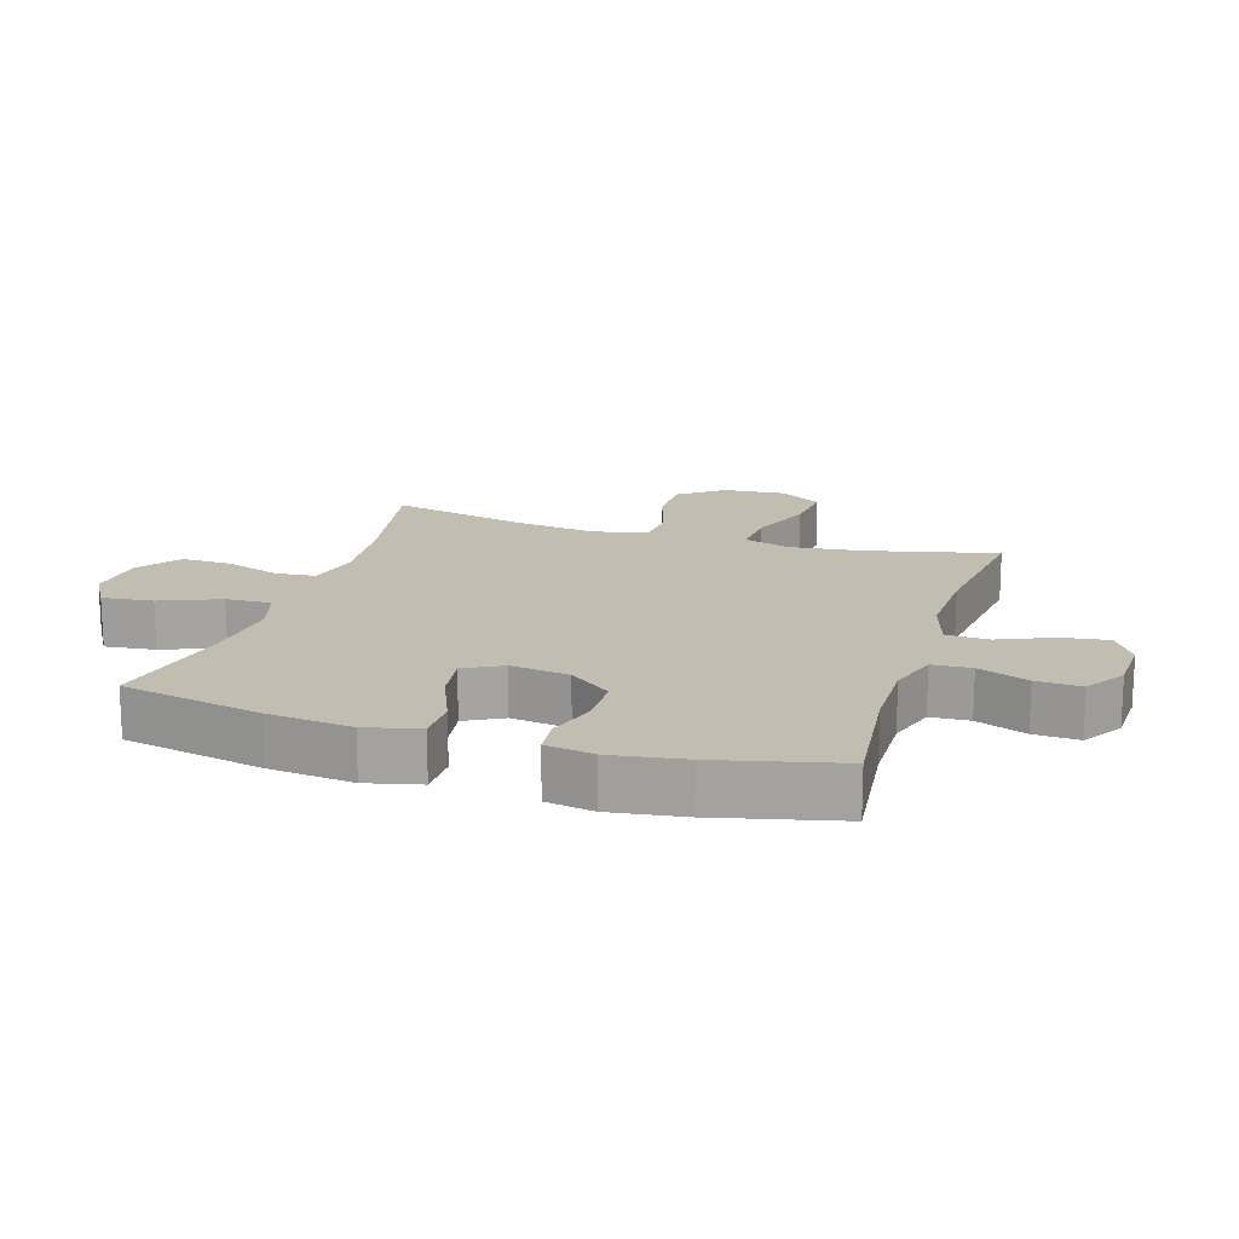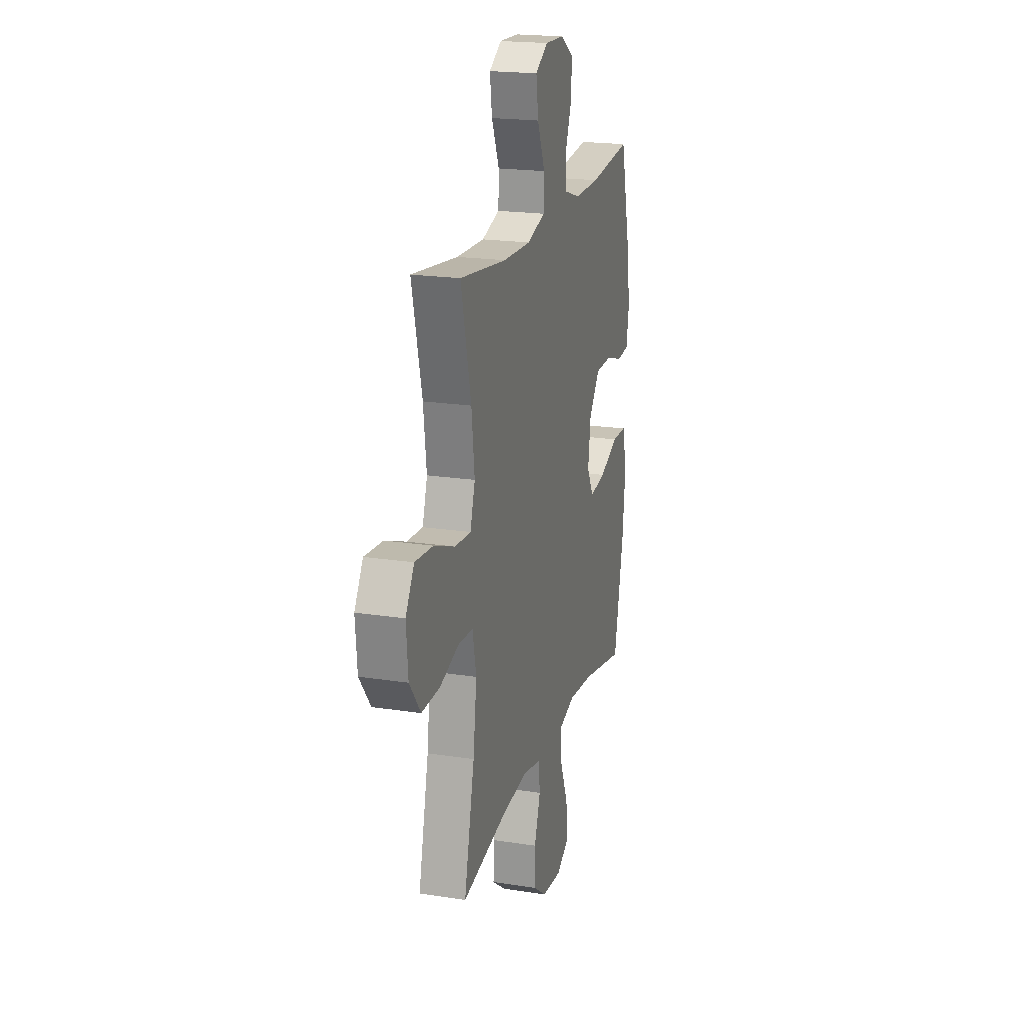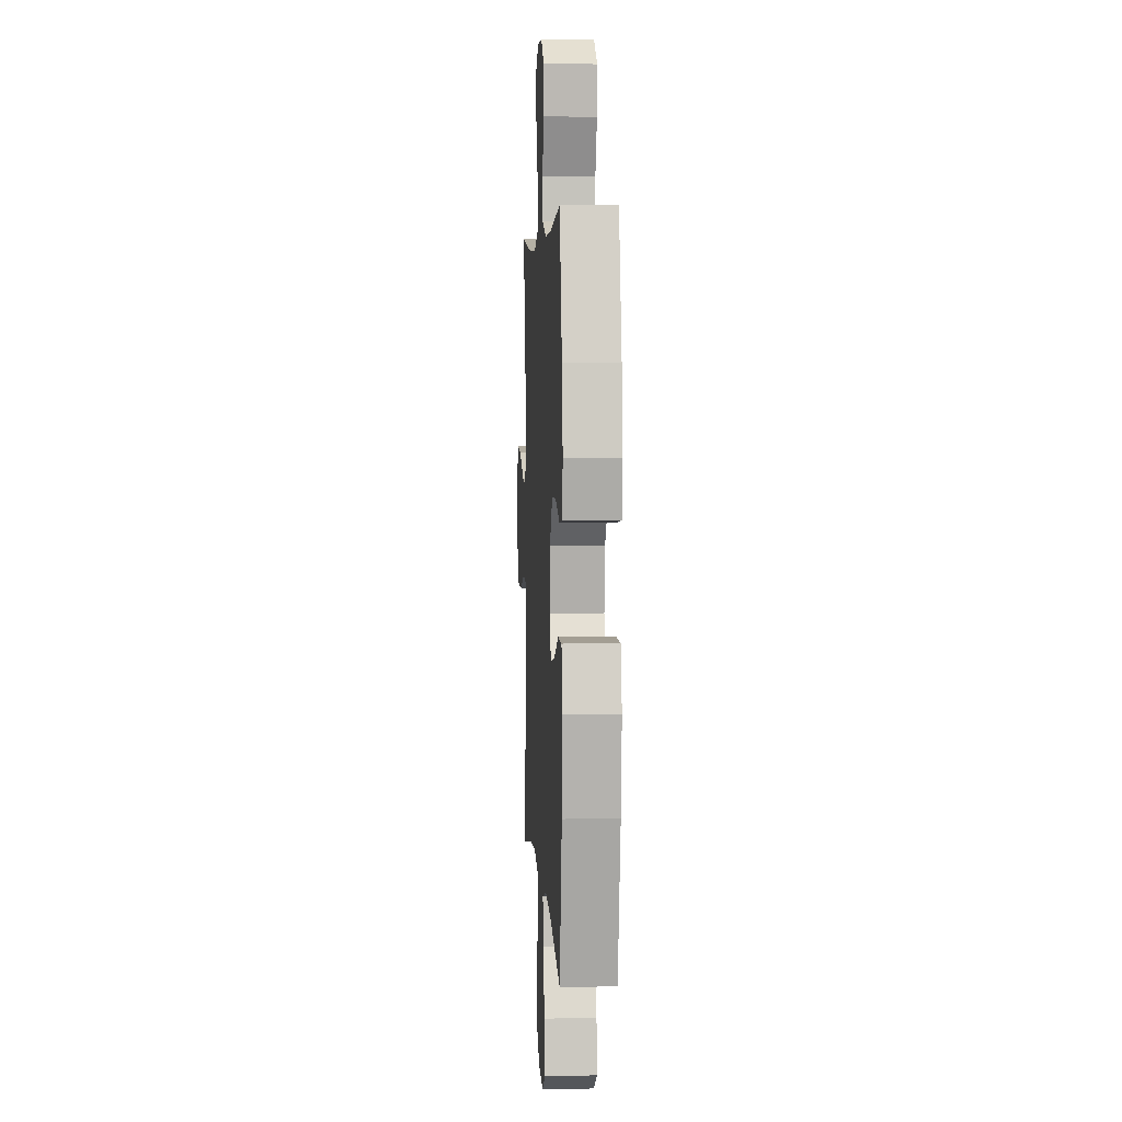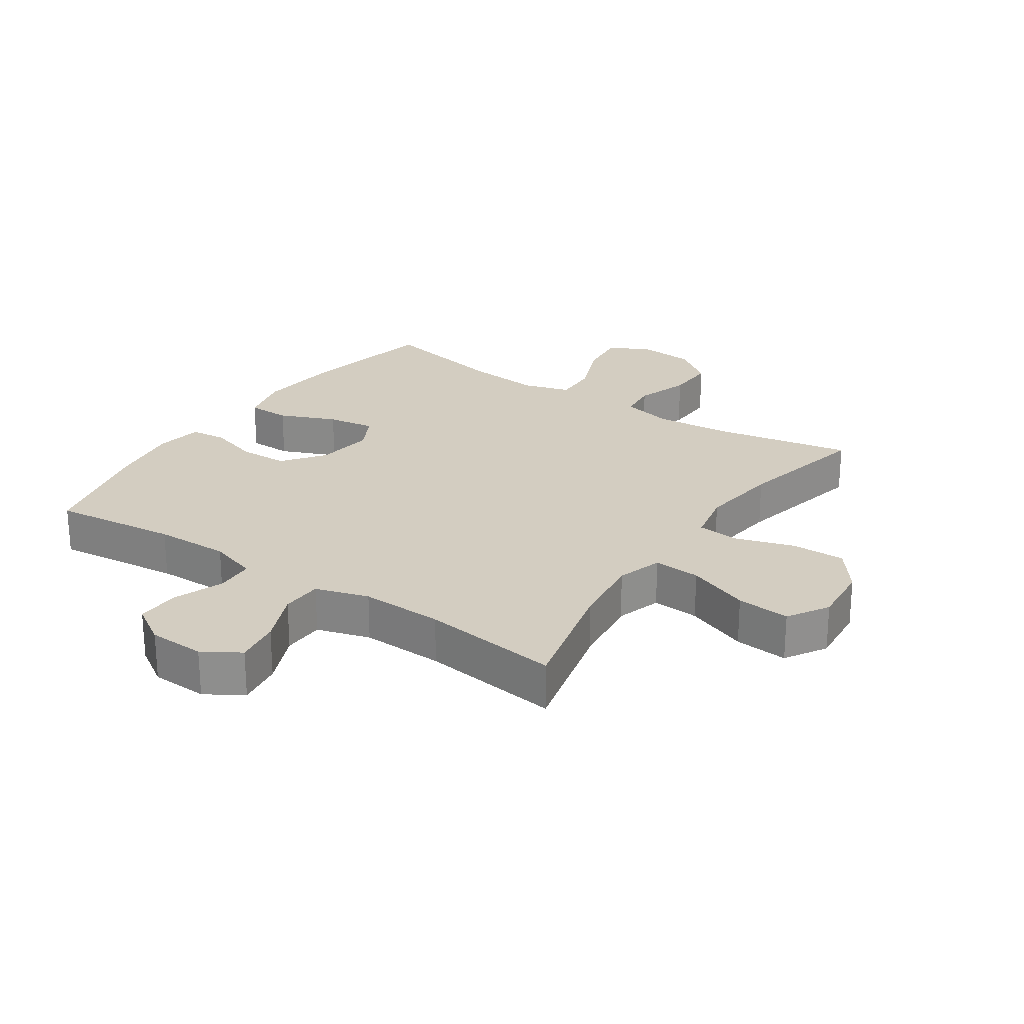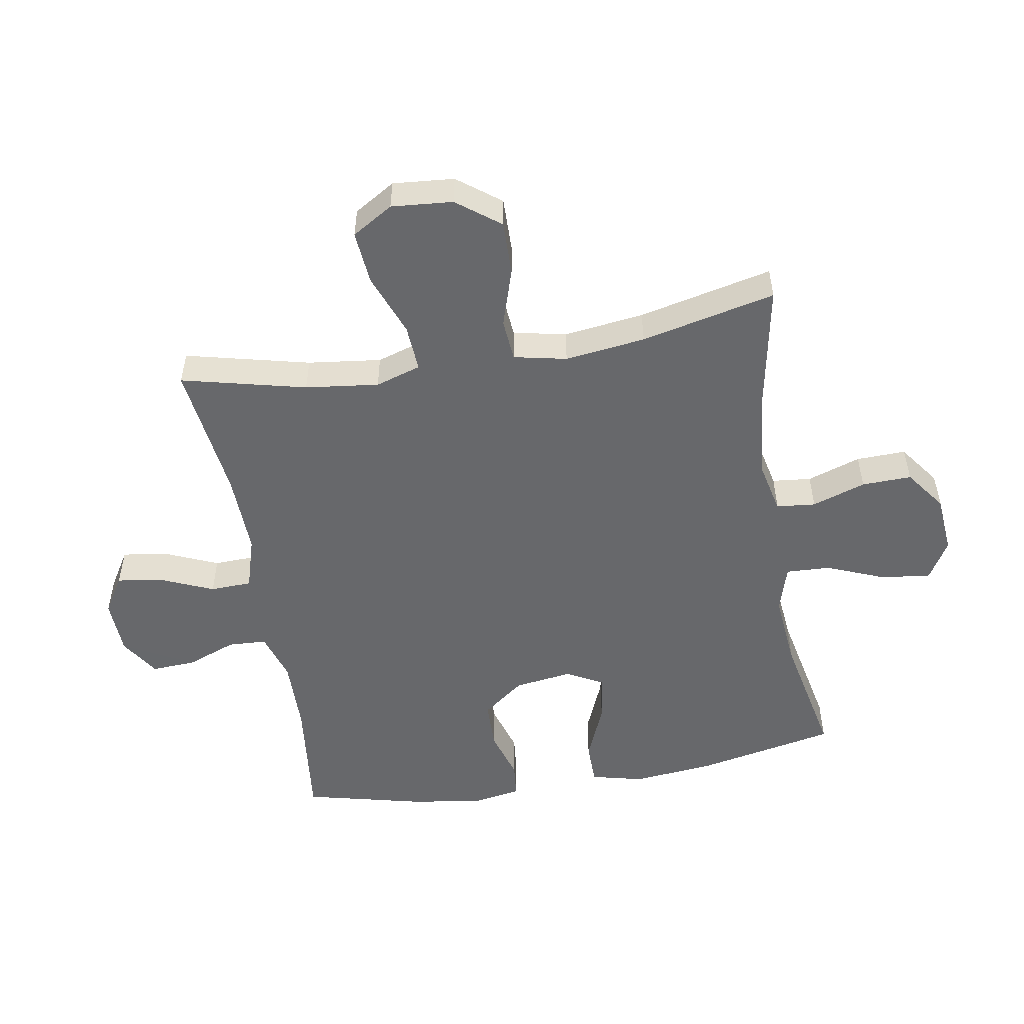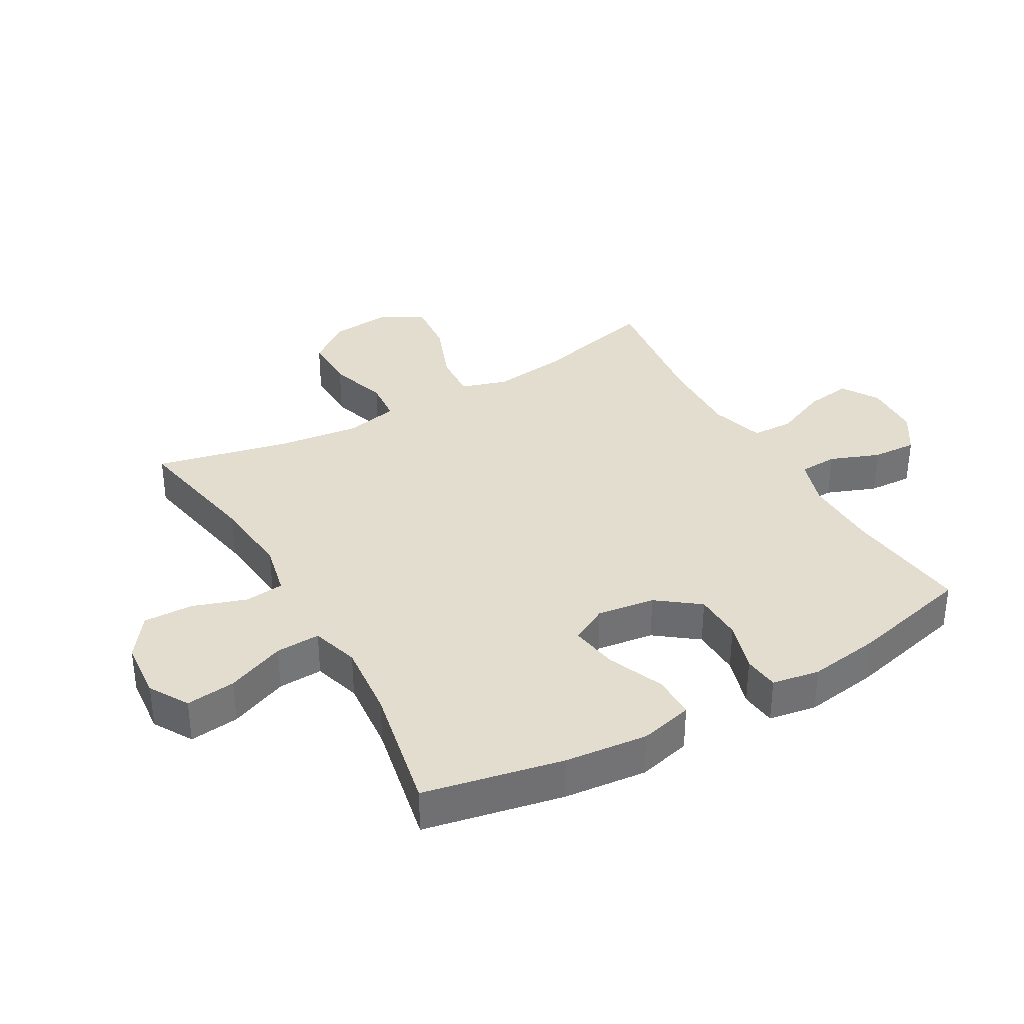
<metadata>
{"format":"obj","ext":"obj","renderer":"f3d","projection":"perspective","resolution":1024,"background":"white","views":[{"elev":16.9,"azim":-72.6,"up":"+Y"},{"elev":20.1,"azim":105.9,"up":"+Z"},{"elev":4.6,"azim":-93.4,"up":"+Z"},{"elev":24.8,"azim":34.1,"up":"+Y"},{"elev":-52.3,"azim":99.7,"up":"+Y"},{"elev":35.6,"azim":-119.7,"up":"+Y"}]}
</metadata>
<code>
o path368
v -0.3054 0.0375 -0.4637
v -0.181 0.0375 -0.452
v -0.1031 0.0375 -0.4755
v -0.1062 0.0375 -0.5484
v -0.1451 0.0375 -0.644
v -0.1547 0.0375 -0.7257
v -0.0907 0.0375 -0.7634
v 0.006076 0.0375 -0.7552
v 0.07381 0.0375 -0.7056
v 0.07155 0.0375 -0.6238
v 0.04197 0.0375 -0.5356
v 0.04862 0.0375 -0.4713
v 0.1353 0.0375 -0.4523
v 0.2668 0.0375 -0.465
v 0.4859 0.0375 -0.5065
v 0.436 0.0375 -0.2854
v 0.4192 0.0375 -0.1529
v 0.4376 0.0375 -0.06596
v 0.5067 0.0375 -0.06017
v 0.6027 0.0375 -0.09062
v 0.6919 0.0375 -0.09227
v 0.7457 0.0375 -0.02153
v 0.7543 0.0375 0.07945
v 0.7132 0.0375 0.1471
v 0.625 0.0375 0.1393
v 0.5222 0.0375 0.1
v 0.4448 0.0375 0.09496
v 0.4214 0.0375 0.1697
v 0.4363 0.0375 0.2905
v 0.4859 0.0375 0.4954
v 0.2581 0.0375 0.4669
v 0.1222 0.0375 0.4627
v 0.0344 0.0375 0.4891
v 0.032 0.0375 0.5574
v 0.06941 0.0375 0.6447
v 0.08032 0.0375 0.7199
v 0.01957 0.0375 0.7572
v -0.07343 0.0375 0.7538
v -0.1381 0.0375 0.7124
v -0.1344 0.0375 0.6397
v -0.1033 0.0375 0.5585
v -0.1064 0.0375 0.4955
v -0.1863 0.0375 0.4701
v -0.3095 0.0375 0.4722
v -0.5158 0.0375 0.4954
v -0.5637 0.0375 0.2975
v -0.5814 0.0375 0.1787
v -0.5682 0.0375 0.1005
v -0.5098 0.0375 0.09438
v -0.4261 0.0375 0.1197
v -0.3458 0.0375 0.1175
v -0.2937 0.0375 0.04887
v -0.2805 0.0375 -0.04592
v -0.3131 0.0375 -0.1067
v -0.3911 0.0375 -0.09458
v -0.4843 0.0375 -0.05537
v -0.5551 0.0375 -0.05612
v -0.5762 0.0375 -0.143
v -0.562 0.0375 -0.2786
v -0.5158 0.0375 -0.5065
v -0.3054 -0.0375 -0.4637
v -0.181 -0.0375 -0.452
v -0.1031 -0.0375 -0.4755
v -0.1062 -0.0375 -0.5484
v -0.1451 -0.0375 -0.644
v -0.1547 -0.0375 -0.7257
v -0.0907 -0.0375 -0.7634
v 0.006076 -0.0375 -0.7552
v 0.07381 -0.0375 -0.7056
v 0.07155 -0.0375 -0.6238
v 0.04197 -0.0375 -0.5356
v 0.04862 -0.0375 -0.4713
v 0.1353 -0.0375 -0.4523
v 0.2668 -0.0375 -0.465
v 0.4859 -0.0375 -0.5065
v 0.436 -0.0375 -0.2854
v 0.4192 -0.0375 -0.1529
v 0.4376 -0.0375 -0.06596
v 0.5067 -0.0375 -0.06017
v 0.6027 -0.0375 -0.09062
v 0.6919 -0.0375 -0.09227
v 0.7457 -0.0375 -0.02153
v 0.7543 -0.0375 0.07945
v 0.7132 -0.0375 0.1471
v 0.625 -0.0375 0.1393
v 0.5222 -0.0375 0.1
v 0.4448 -0.0375 0.09496
v 0.4214 -0.0375 0.1697
v 0.4363 -0.0375 0.2905
v 0.4859 -0.0375 0.4954
v 0.2581 -0.0375 0.4669
v 0.1222 -0.0375 0.4627
v 0.0344 -0.0375 0.4891
v 0.032 -0.0375 0.5574
v 0.06941 -0.0375 0.6447
v 0.08032 -0.0375 0.7199
v 0.01957 -0.0375 0.7572
v -0.07343 -0.0375 0.7538
v -0.1381 -0.0375 0.7124
v -0.1344 -0.0375 0.6397
v -0.1033 -0.0375 0.5585
v -0.1064 -0.0375 0.4955
v -0.1863 -0.0375 0.4701
v -0.3095 -0.0375 0.4722
v -0.5158 -0.0375 0.4954
v -0.5637 -0.0375 0.2975
v -0.5814 -0.0375 0.1787
v -0.5682 -0.0375 0.1005
v -0.5098 -0.0375 0.09438
v -0.4261 -0.0375 0.1197
v -0.3458 -0.0375 0.1175
v -0.2937 -0.0375 0.04887
v -0.2805 -0.0375 -0.04592
v -0.3131 -0.0375 -0.1067
v -0.3911 -0.0375 -0.09458
v -0.4843 -0.0375 -0.05537
v -0.5551 -0.0375 -0.05612
v -0.5762 -0.0375 -0.143
v -0.562 -0.0375 -0.2786
v -0.5158 -0.0375 -0.5065
v -0.5637 0.0375 0.2975
v -0.5814 0.0375 0.1787
v -0.5682 0.0375 0.1005
v -0.5682 0.0375 0.1005
v -0.5551 0.0375 -0.05612
v -0.5551 0.0375 -0.05612
v -0.5762 0.0375 -0.143
v -0.562 0.0375 -0.2786
v -0.5098 0.0375 0.09438
v -0.4843 0.0375 -0.05537
v -0.5158 0.0375 0.4954
v -0.5158 0.0375 0.4954
v -0.5158 0.0375 -0.5065
v -0.5158 0.0375 -0.5065
v -0.4261 0.0375 0.1197
v -0.3911 0.0375 -0.09458
v -0.3458 0.0375 0.1175
v -0.3095 0.0375 0.4722
v -0.3054 0.0375 -0.4637
v -0.3131 0.0375 -0.1067
v -0.3131 0.0375 -0.1067
v -0.2937 0.0375 0.04887
v -0.2805 0.0375 -0.04592
v -0.1863 0.0375 0.4701
v -0.181 0.0375 -0.452
v -0.1064 0.0375 0.4955
v -0.1064 0.0375 0.4955
v -0.1031 0.0375 -0.4755
v -0.1031 0.0375 -0.4755
v -0.1451 0.0375 -0.644
v -0.1547 0.0375 -0.7257
v -0.1547 0.0375 -0.7257
v -0.0907 0.0375 -0.7634
v -0.1062 0.0375 -0.5484
v -0.07343 0.0375 0.7538
v -0.1381 0.0375 0.7124
v -0.1381 0.0375 0.7124
v -0.1344 0.0375 0.6397
v -0.1033 0.0375 0.5585
v 0.006076 0.0375 -0.7552
v 0.01957 0.0375 0.7572
v 0.07381 0.0375 -0.7056
v 0.08032 0.0375 0.7199
v 0.08032 0.0375 0.7199
v 0.06941 0.0375 0.6447
v 0.032 0.0375 0.5574
v 0.0344 0.0375 0.4891
v 0.0344 0.0375 0.4891
v 0.1222 0.0375 0.4627
v 0.04197 0.0375 -0.5356
v 0.04862 0.0375 -0.4713
v 0.04862 0.0375 -0.4713
v 0.07155 0.0375 -0.6238
v 0.1353 0.0375 -0.4523
v 0.2581 0.0375 0.4669
v 0.2668 0.0375 -0.465
v 0.4859 0.0375 0.4954
v 0.4859 0.0375 0.4954
v 0.4214 0.0375 0.1697
v 0.4363 0.0375 0.2905
v 0.4192 0.0375 -0.1529
v 0.4376 0.0375 -0.06596
v 0.4376 0.0375 -0.06596
v 0.436 0.0375 -0.2854
v 0.4448 0.0375 0.09496
v 0.4448 0.0375 0.09496
v 0.5067 0.0375 -0.06017
v 0.5222 0.0375 0.1
v 0.4859 0.0375 -0.5065
v 0.4859 0.0375 -0.5065
v 0.6027 0.0375 -0.09062
v 0.625 0.0375 0.1393
v 0.6919 0.0375 -0.09227
v 0.7132 0.0375 0.1471
v 0.7132 0.0375 0.1471
v 0.7457 0.0375 -0.02153
v 0.7543 0.0375 0.07945
v -0.5637 -0.0375 0.2975
v -0.5814 -0.0375 0.1787
v -0.5682 -0.0375 0.1005
v -0.5682 -0.0375 0.1005
v -0.5551 -0.0375 -0.05612
v -0.5551 -0.0375 -0.05612
v -0.5762 -0.0375 -0.143
v -0.562 -0.0375 -0.2786
v -0.5098 -0.0375 0.09438
v -0.4843 -0.0375 -0.05537
v -0.5158 -0.0375 0.4954
v -0.5158 -0.0375 0.4954
v -0.5158 -0.0375 -0.5065
v -0.5158 -0.0375 -0.5065
v -0.4261 -0.0375 0.1197
v -0.3911 -0.0375 -0.09458
v -0.3458 -0.0375 0.1175
v -0.3095 -0.0375 0.4722
v -0.3054 -0.0375 -0.4637
v -0.3131 -0.0375 -0.1067
v -0.3131 -0.0375 -0.1067
v -0.2937 -0.0375 0.04887
v -0.2805 -0.0375 -0.04592
v -0.1863 -0.0375 0.4701
v -0.181 -0.0375 -0.452
v -0.1064 -0.0375 0.4955
v -0.1064 -0.0375 0.4955
v -0.1031 -0.0375 -0.4755
v -0.1031 -0.0375 -0.4755
v -0.1451 -0.0375 -0.644
v -0.1547 -0.0375 -0.7257
v -0.1547 -0.0375 -0.7257
v -0.0907 -0.0375 -0.7634
v -0.1062 -0.0375 -0.5484
v -0.07343 -0.0375 0.7538
v -0.1381 -0.0375 0.7124
v -0.1381 -0.0375 0.7124
v -0.1344 -0.0375 0.6397
v -0.1033 -0.0375 0.5585
v 0.006076 -0.0375 -0.7552
v 0.01957 -0.0375 0.7572
v 0.07381 -0.0375 -0.7056
v 0.08032 -0.0375 0.7199
v 0.08032 -0.0375 0.7199
v 0.06941 -0.0375 0.6447
v 0.032 -0.0375 0.5574
v 0.0344 -0.0375 0.4891
v 0.0344 -0.0375 0.4891
v 0.1222 -0.0375 0.4627
v 0.04197 -0.0375 -0.5356
v 0.04862 -0.0375 -0.4713
v 0.04862 -0.0375 -0.4713
v 0.07155 -0.0375 -0.6238
v 0.1353 -0.0375 -0.4523
v 0.2581 -0.0375 0.4669
v 0.2668 -0.0375 -0.465
v 0.4859 -0.0375 0.4954
v 0.4859 -0.0375 0.4954
v 0.4214 -0.0375 0.1697
v 0.4363 -0.0375 0.2905
v 0.4192 -0.0375 -0.1529
v 0.4376 -0.0375 -0.06596
v 0.4376 -0.0375 -0.06596
v 0.436 -0.0375 -0.2854
v 0.4448 -0.0375 0.09496
v 0.4448 -0.0375 0.09496
v 0.5067 -0.0375 -0.06017
v 0.5222 -0.0375 0.1
v 0.4859 -0.0375 -0.5065
v 0.4859 -0.0375 -0.5065
v 0.6027 -0.0375 -0.09062
v 0.625 -0.0375 0.1393
v 0.6919 -0.0375 -0.09227
v 0.7132 -0.0375 0.1471
v 0.7132 -0.0375 0.1471
v 0.7457 -0.0375 -0.02153
v 0.7543 -0.0375 0.07945
f 235 232 233
f 261 253 266
f 225 217 222
f 269 274 271
f 248 251 220
f 244 243 223
f 242 238 232
f 256 246 219
f 219 221 214
f 206 199 200
f 265 268 269
f 252 256 257
f 252 257 254
f 219 246 244
f 219 244 223
f 204 207 202
f 231 247 225
f 220 256 219
f 239 250 237
f 259 262 256
f 198 215 208
f 214 221 215
f 213 207 204
f 205 213 204
f 246 256 252
f 259 256 220
f 212 199 206
f 273 274 269
f 247 231 250
f 251 258 220
f 236 243 235
f 258 259 220
f 225 220 217
f 268 273 269
f 238 242 240
f 253 261 251
f 223 243 236
f 268 265 264
f 225 248 220
f 227 237 250
f 230 237 227
f 262 264 265
f 205 217 213
f 214 198 212
f 264 262 259
f 198 214 215
f 219 223 221
f 261 258 251
f 228 230 227
f 227 250 231
f 212 198 199
f 270 273 268
f 248 225 247
f 216 217 205
f 235 242 232
f 216 205 210
f 222 217 216
f 242 235 243
f 46 47 107 106
f 47 124 201 107
f 126 58 118 203
f 58 59 119 118
f 48 49 109 108
f 56 57 117 116
f 132 46 106 209
f 59 134 211 119
f 49 50 110 109
f 55 56 116 115
f 50 51 111 110
f 44 45 105 104
f 60 1 61 120
f 141 55 115 218
f 51 52 112 111
f 53 54 114 113
f 43 44 104 103
f 1 2 62 61
f 52 53 113 112
f 147 43 103 224
f 2 149 226 62
f 5 152 229 65
f 6 7 67 66
f 4 5 65 64
f 38 157 234 98
f 39 40 100 99
f 40 41 101 100
f 41 42 102 101
f 3 4 64 63
f 7 8 68 67
f 37 38 98 97
f 8 9 69 68
f 164 37 97 241
f 35 36 96 95
f 34 35 95 94
f 168 34 94 245
f 32 33 93 92
f 11 172 249 71
f 10 11 71 70
f 9 10 70 69
f 12 13 73 72
f 31 32 92 91
f 13 14 74 73
f 178 31 91 255
f 28 29 89 88
f 17 183 260 77
f 16 17 77 76
f 186 28 88 263
f 18 19 79 78
f 26 27 87 86
f 190 16 76 267
f 14 15 75 74
f 29 30 90 89
f 19 20 80 79
f 25 26 86 85
f 20 21 81 80
f 195 25 85 272
f 21 22 82 81
f 23 24 84 83
f 22 23 83 82
f 158 156 155
f 184 189 176
f 148 145 140
f 192 194 197
f 171 143 174
f 167 146 166
f 165 155 161
f 179 142 169
f 142 137 144
f 129 123 122
f 188 192 191
f 175 180 179
f 175 177 180
f 142 167 169
f 142 146 167
f 127 125 130
f 154 148 170
f 143 142 179
f 162 160 173
f 182 179 185
f 121 131 138
f 137 138 144
f 136 127 130
f 128 127 136
f 169 175 179
f 182 143 179
f 135 129 122
f 196 192 197
f 170 173 154
f 174 143 181
f 159 158 166
f 181 143 182
f 148 140 143
f 191 192 196
f 161 163 165
f 176 174 184
f 146 159 166
f 191 187 188
f 148 143 171
f 150 173 160
f 153 150 160
f 185 188 187
f 128 136 140
f 137 135 121
f 187 182 185
f 121 138 137
f 142 144 146
f 184 174 181
f 151 150 153
f 150 154 173
f 135 122 121
f 193 191 196
f 171 170 148
f 139 128 140
f 158 155 165
f 139 133 128
f 145 139 140
f 165 166 158

</code>
